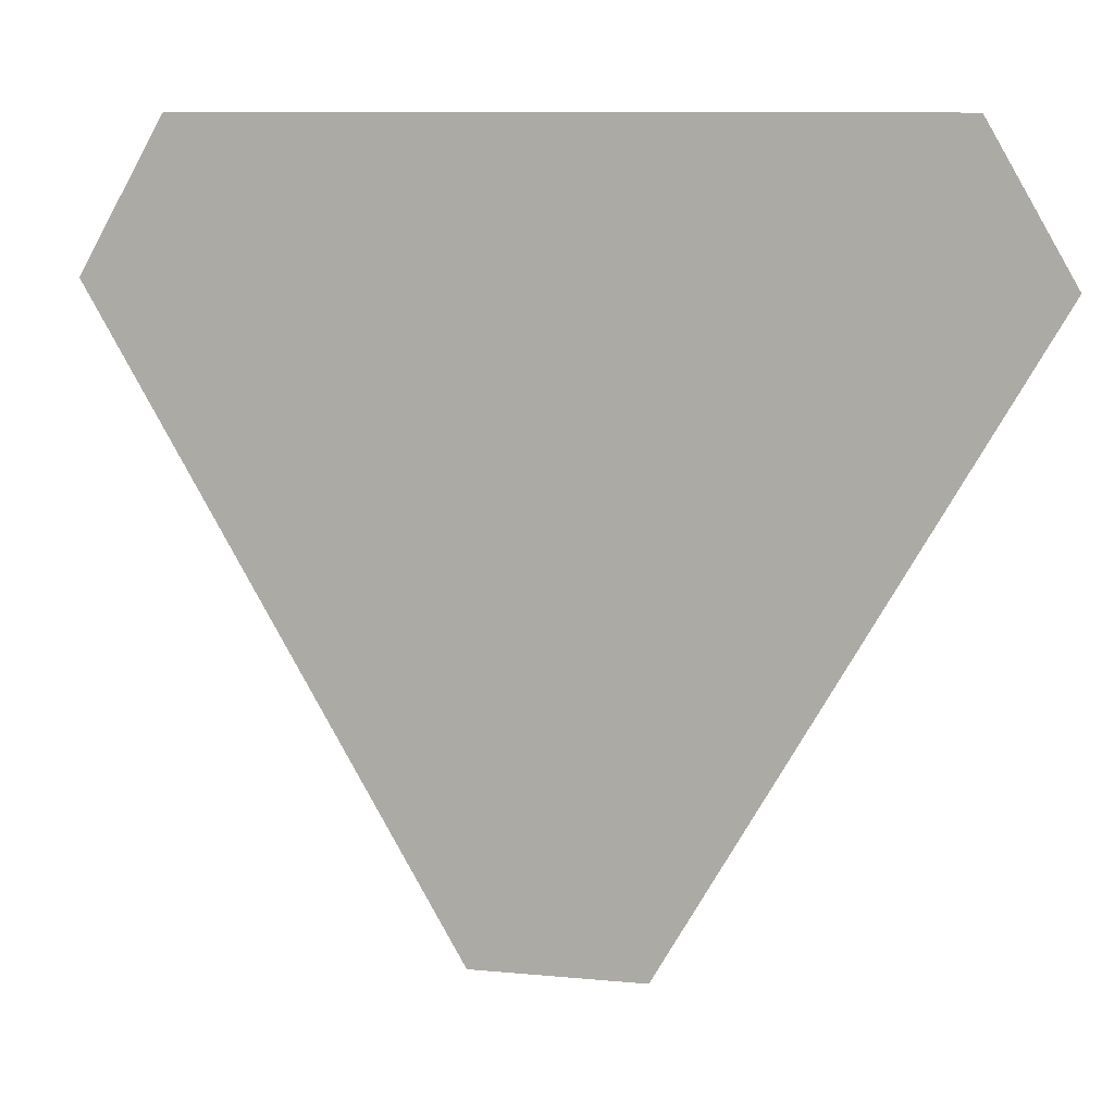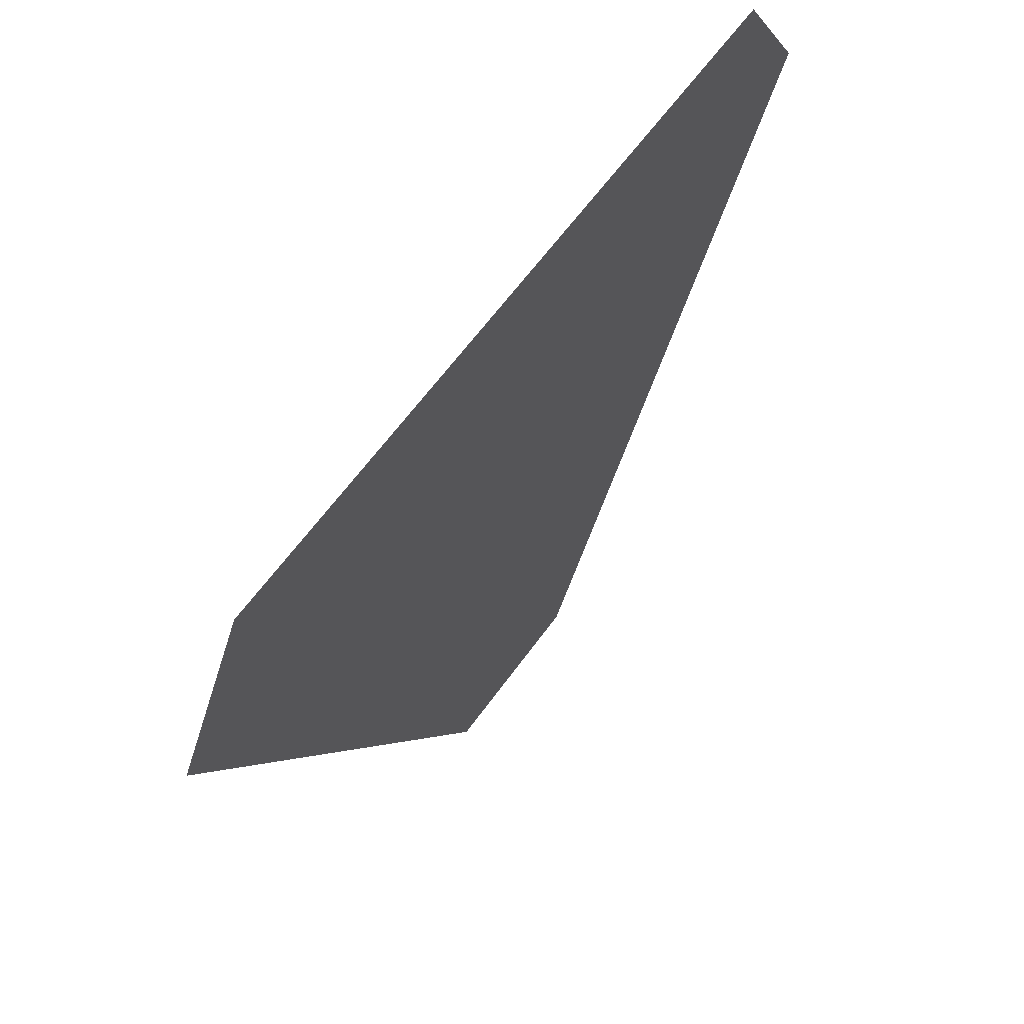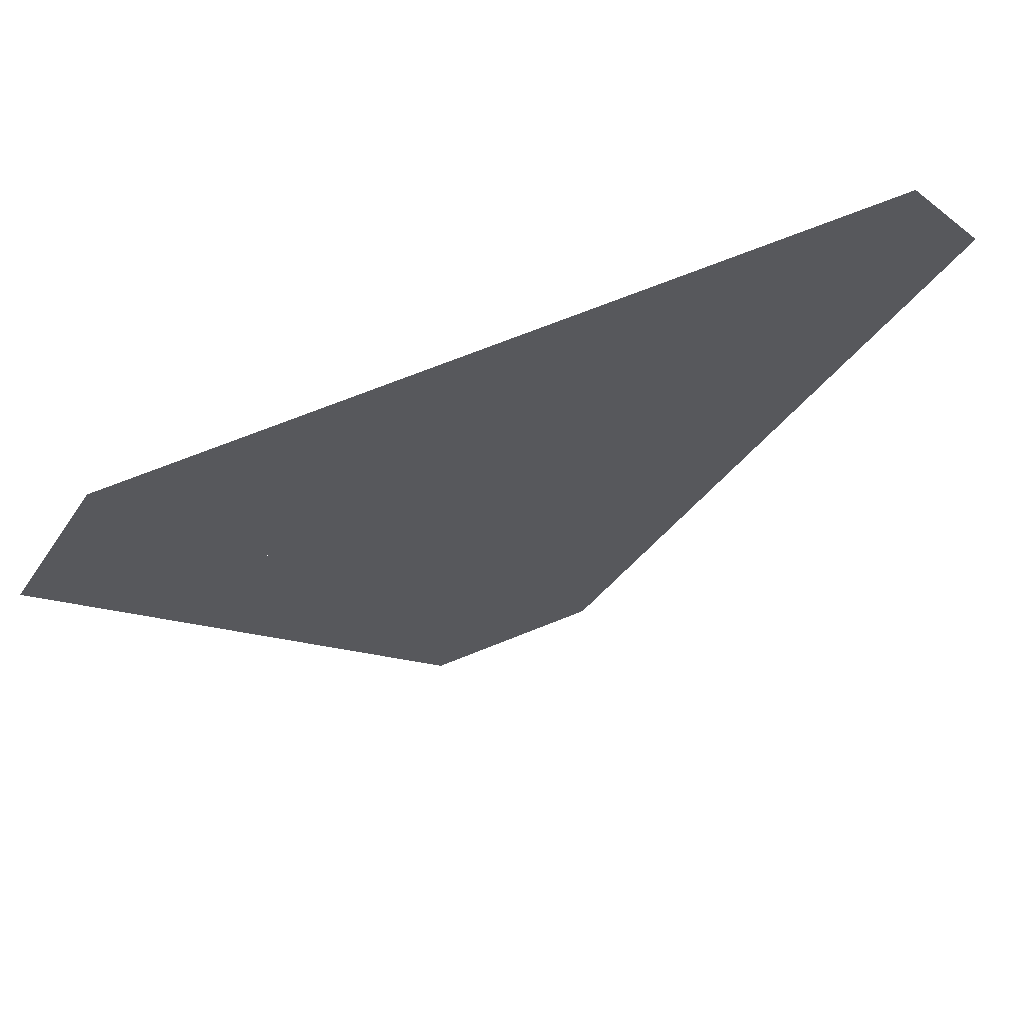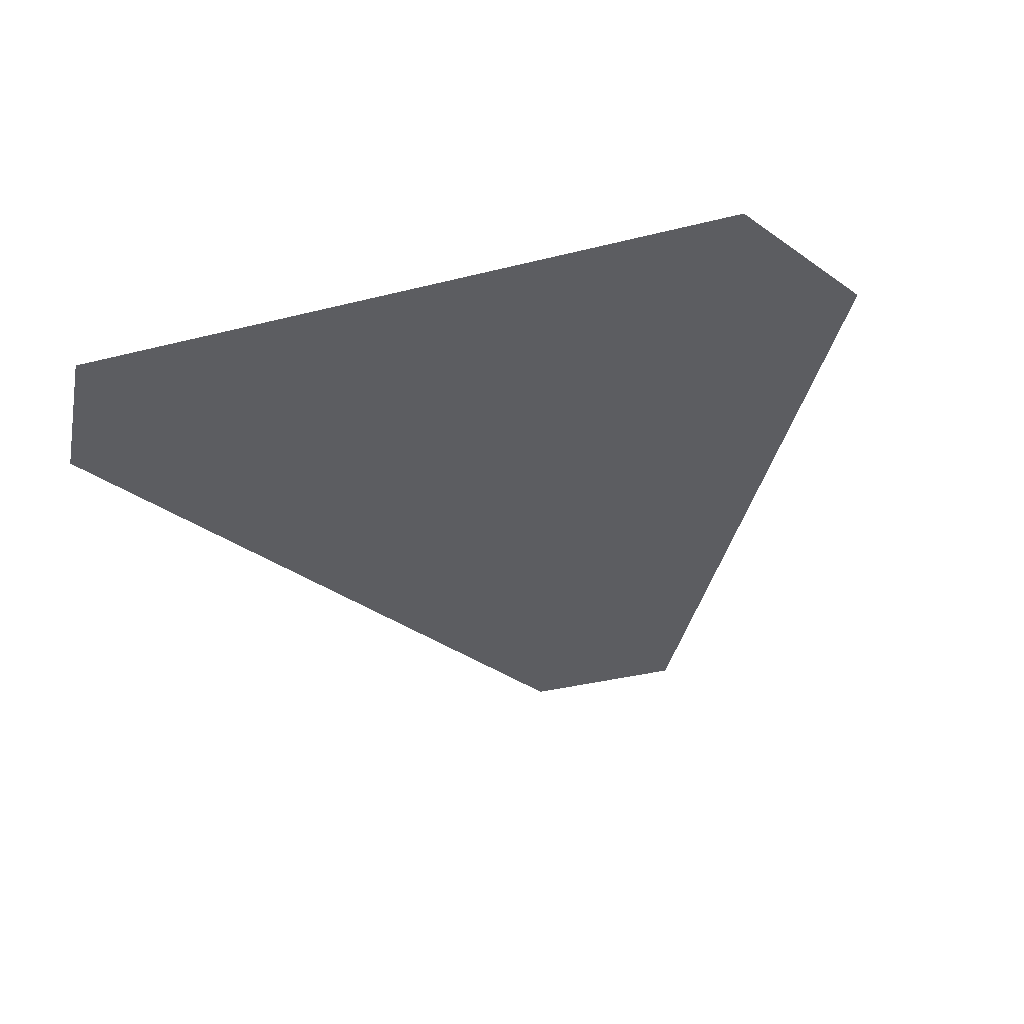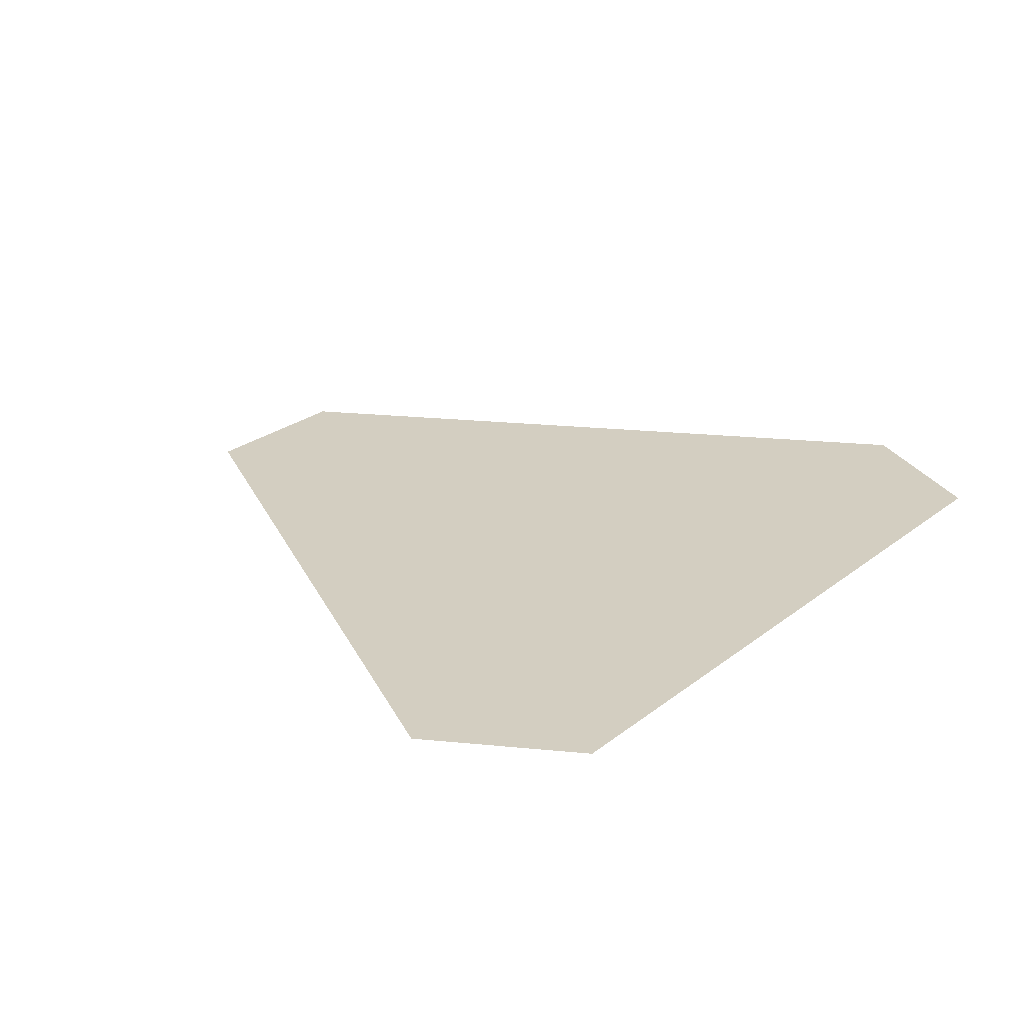
<metadata>
{"format":"obj","ext":"obj","renderer":"f3d","projection":"perspective","resolution":1024,"background":"white","views":[{"elev":9.8,"azim":-166.2,"up":"+Y"},{"elev":62.5,"azim":125.7,"up":"+Y"},{"elev":68.7,"azim":157.9,"up":"+Y"},{"elev":-37.2,"azim":-162.1,"up":"+Z"},{"elev":25.2,"azim":128.9,"up":"+Z"}]}
</metadata>
<code>
g FX_MESH_CH0187_Hud_05
v 0.09436 0.07335 -4.625e-07
v -0.09436 0.07335 -5.007e-07
v -0 -0.08451 -4.53e-07
v 0.0261 -0.1186 -4.435e-07
v -0.0261 -0.1186 -4.53e-07
v 0.09436 0.07335 -4.673e-07
v 0.1369 0.07335 -4.578e-07
v 0.1108 0.1186 -4.673e-07
v -0.09436 0.07335 -4.959e-07
v -0.1369 0.07335 -5.007e-07
v -0.1108 0.1186 -5.007e-07
g FX_MESH_CH0187_Hud_05_0
f 3 2 1
f 5 3 4
f 4 3 6
f 6 7 4
f 7 6 8
f 9 3 5
f 8 6 9
f 5 10 9
f 9 11 8
f 11 9 10

</code>
